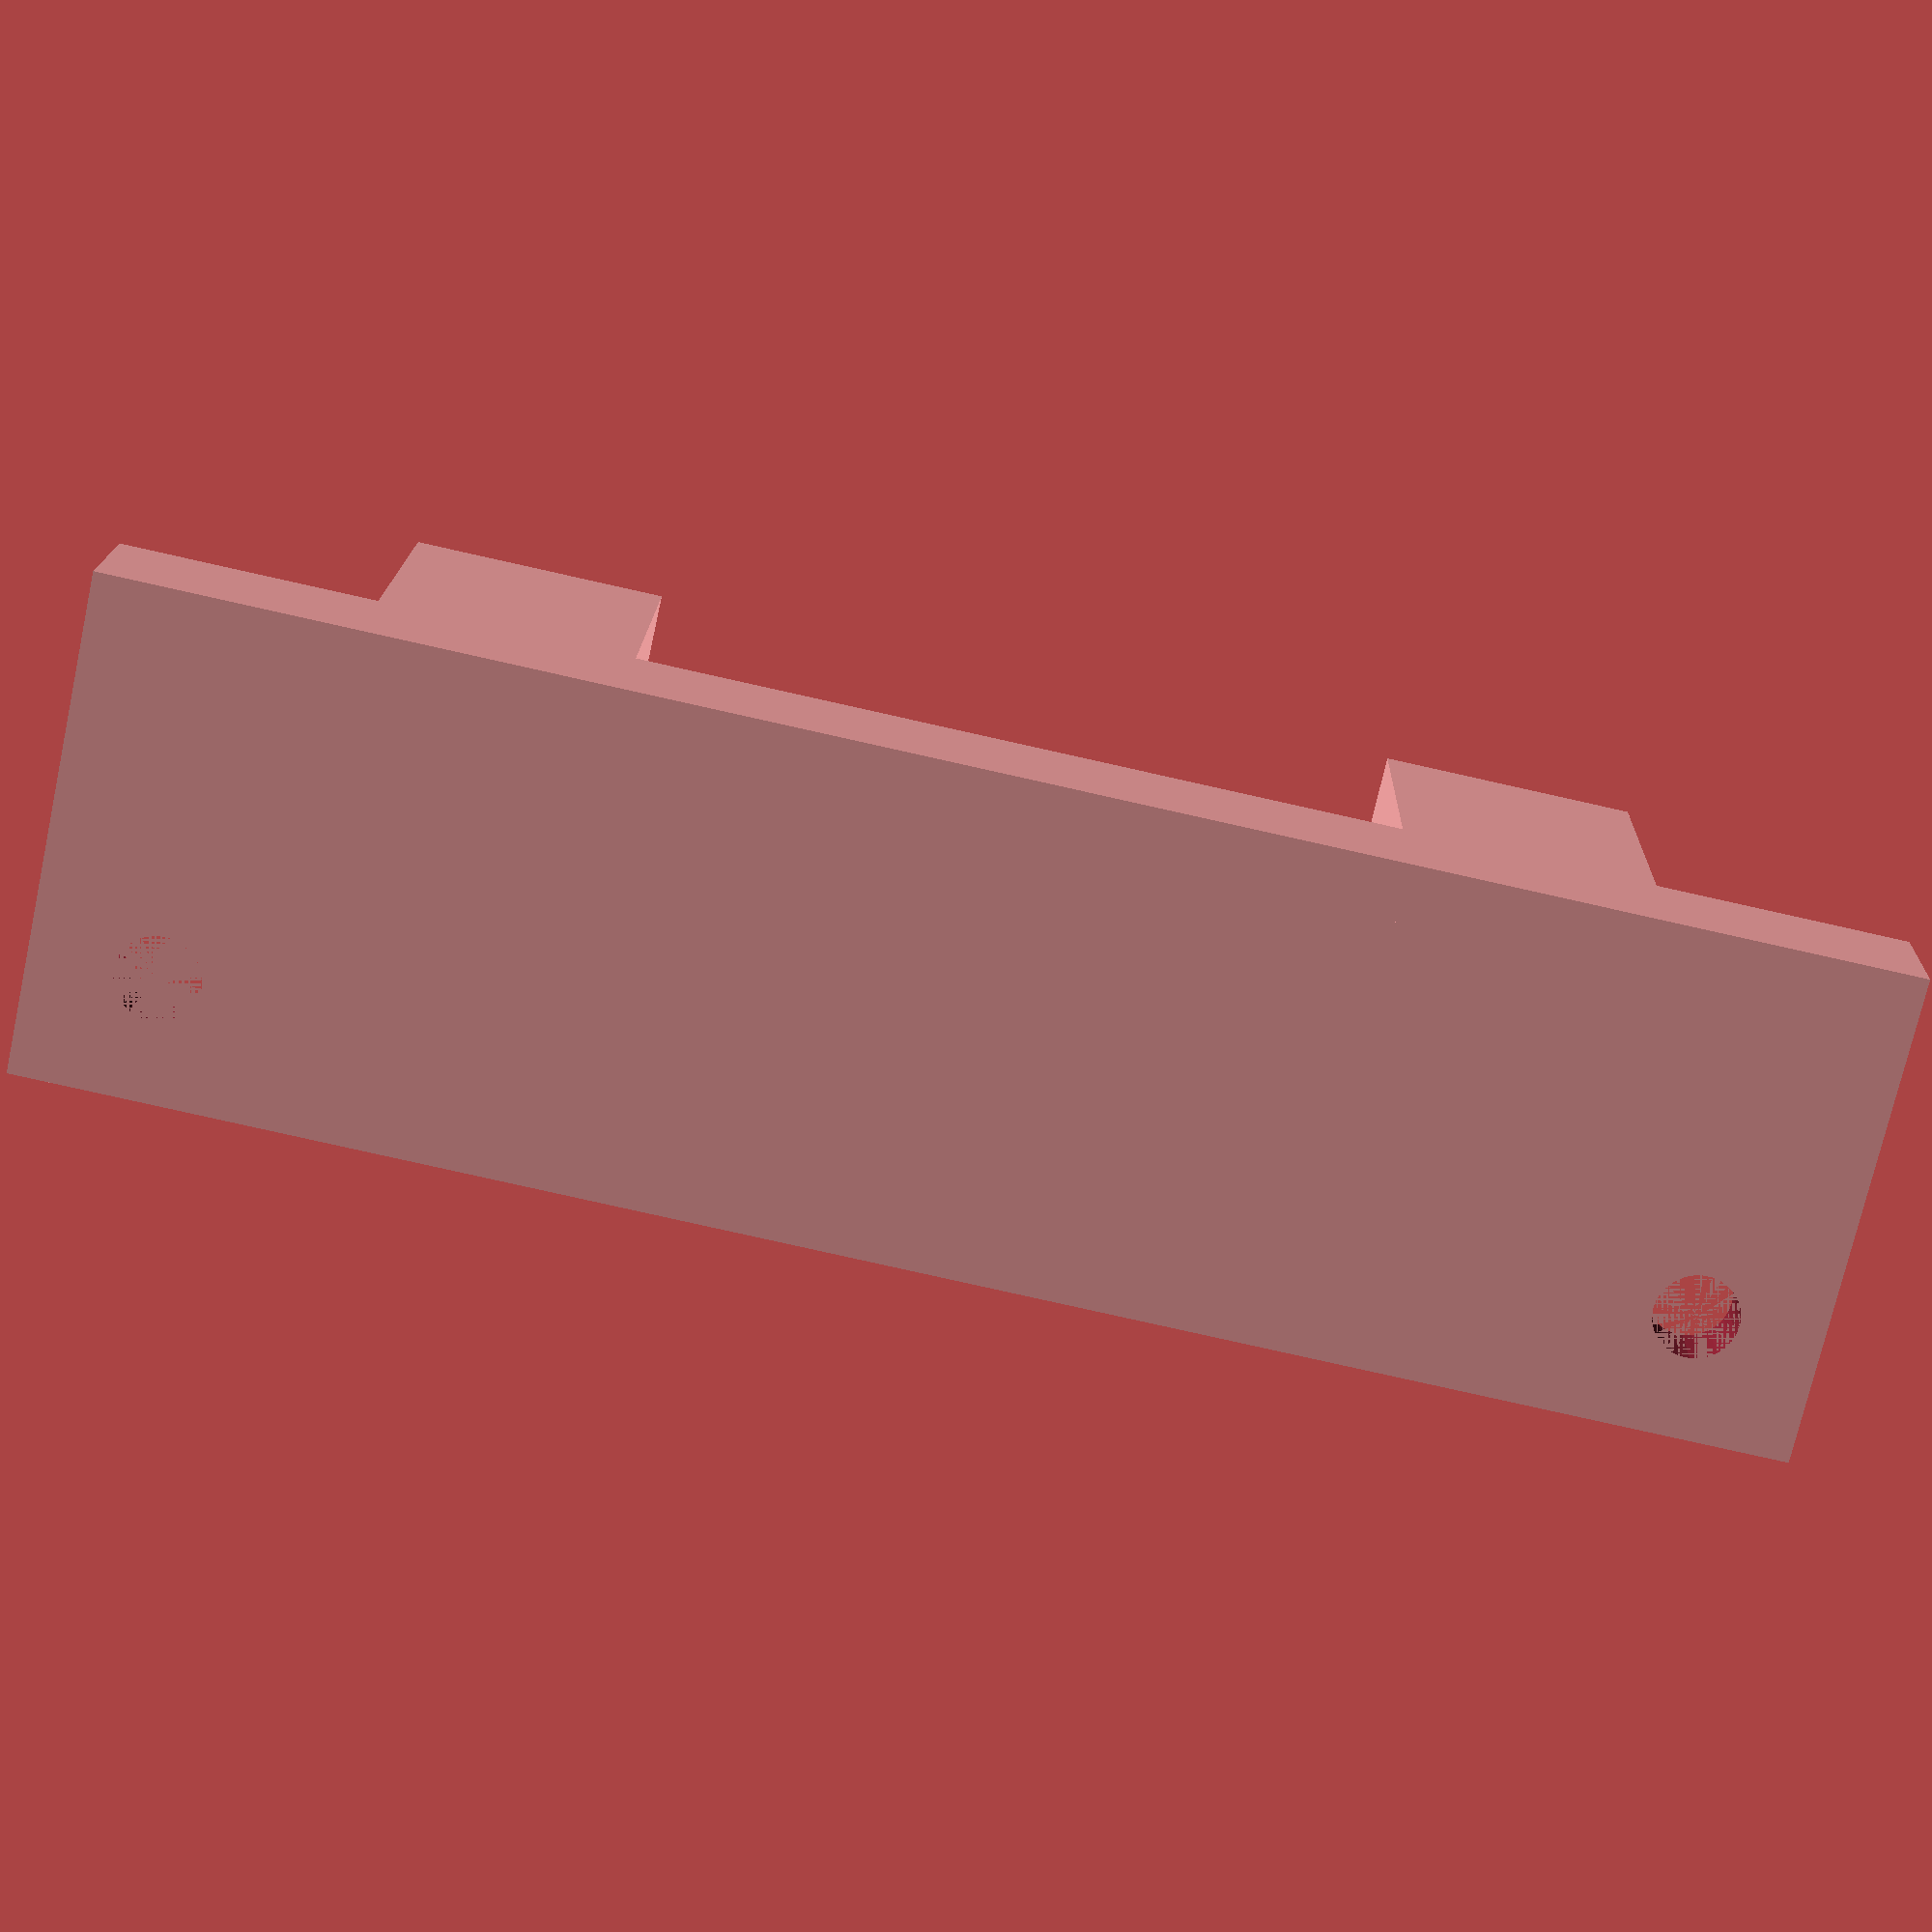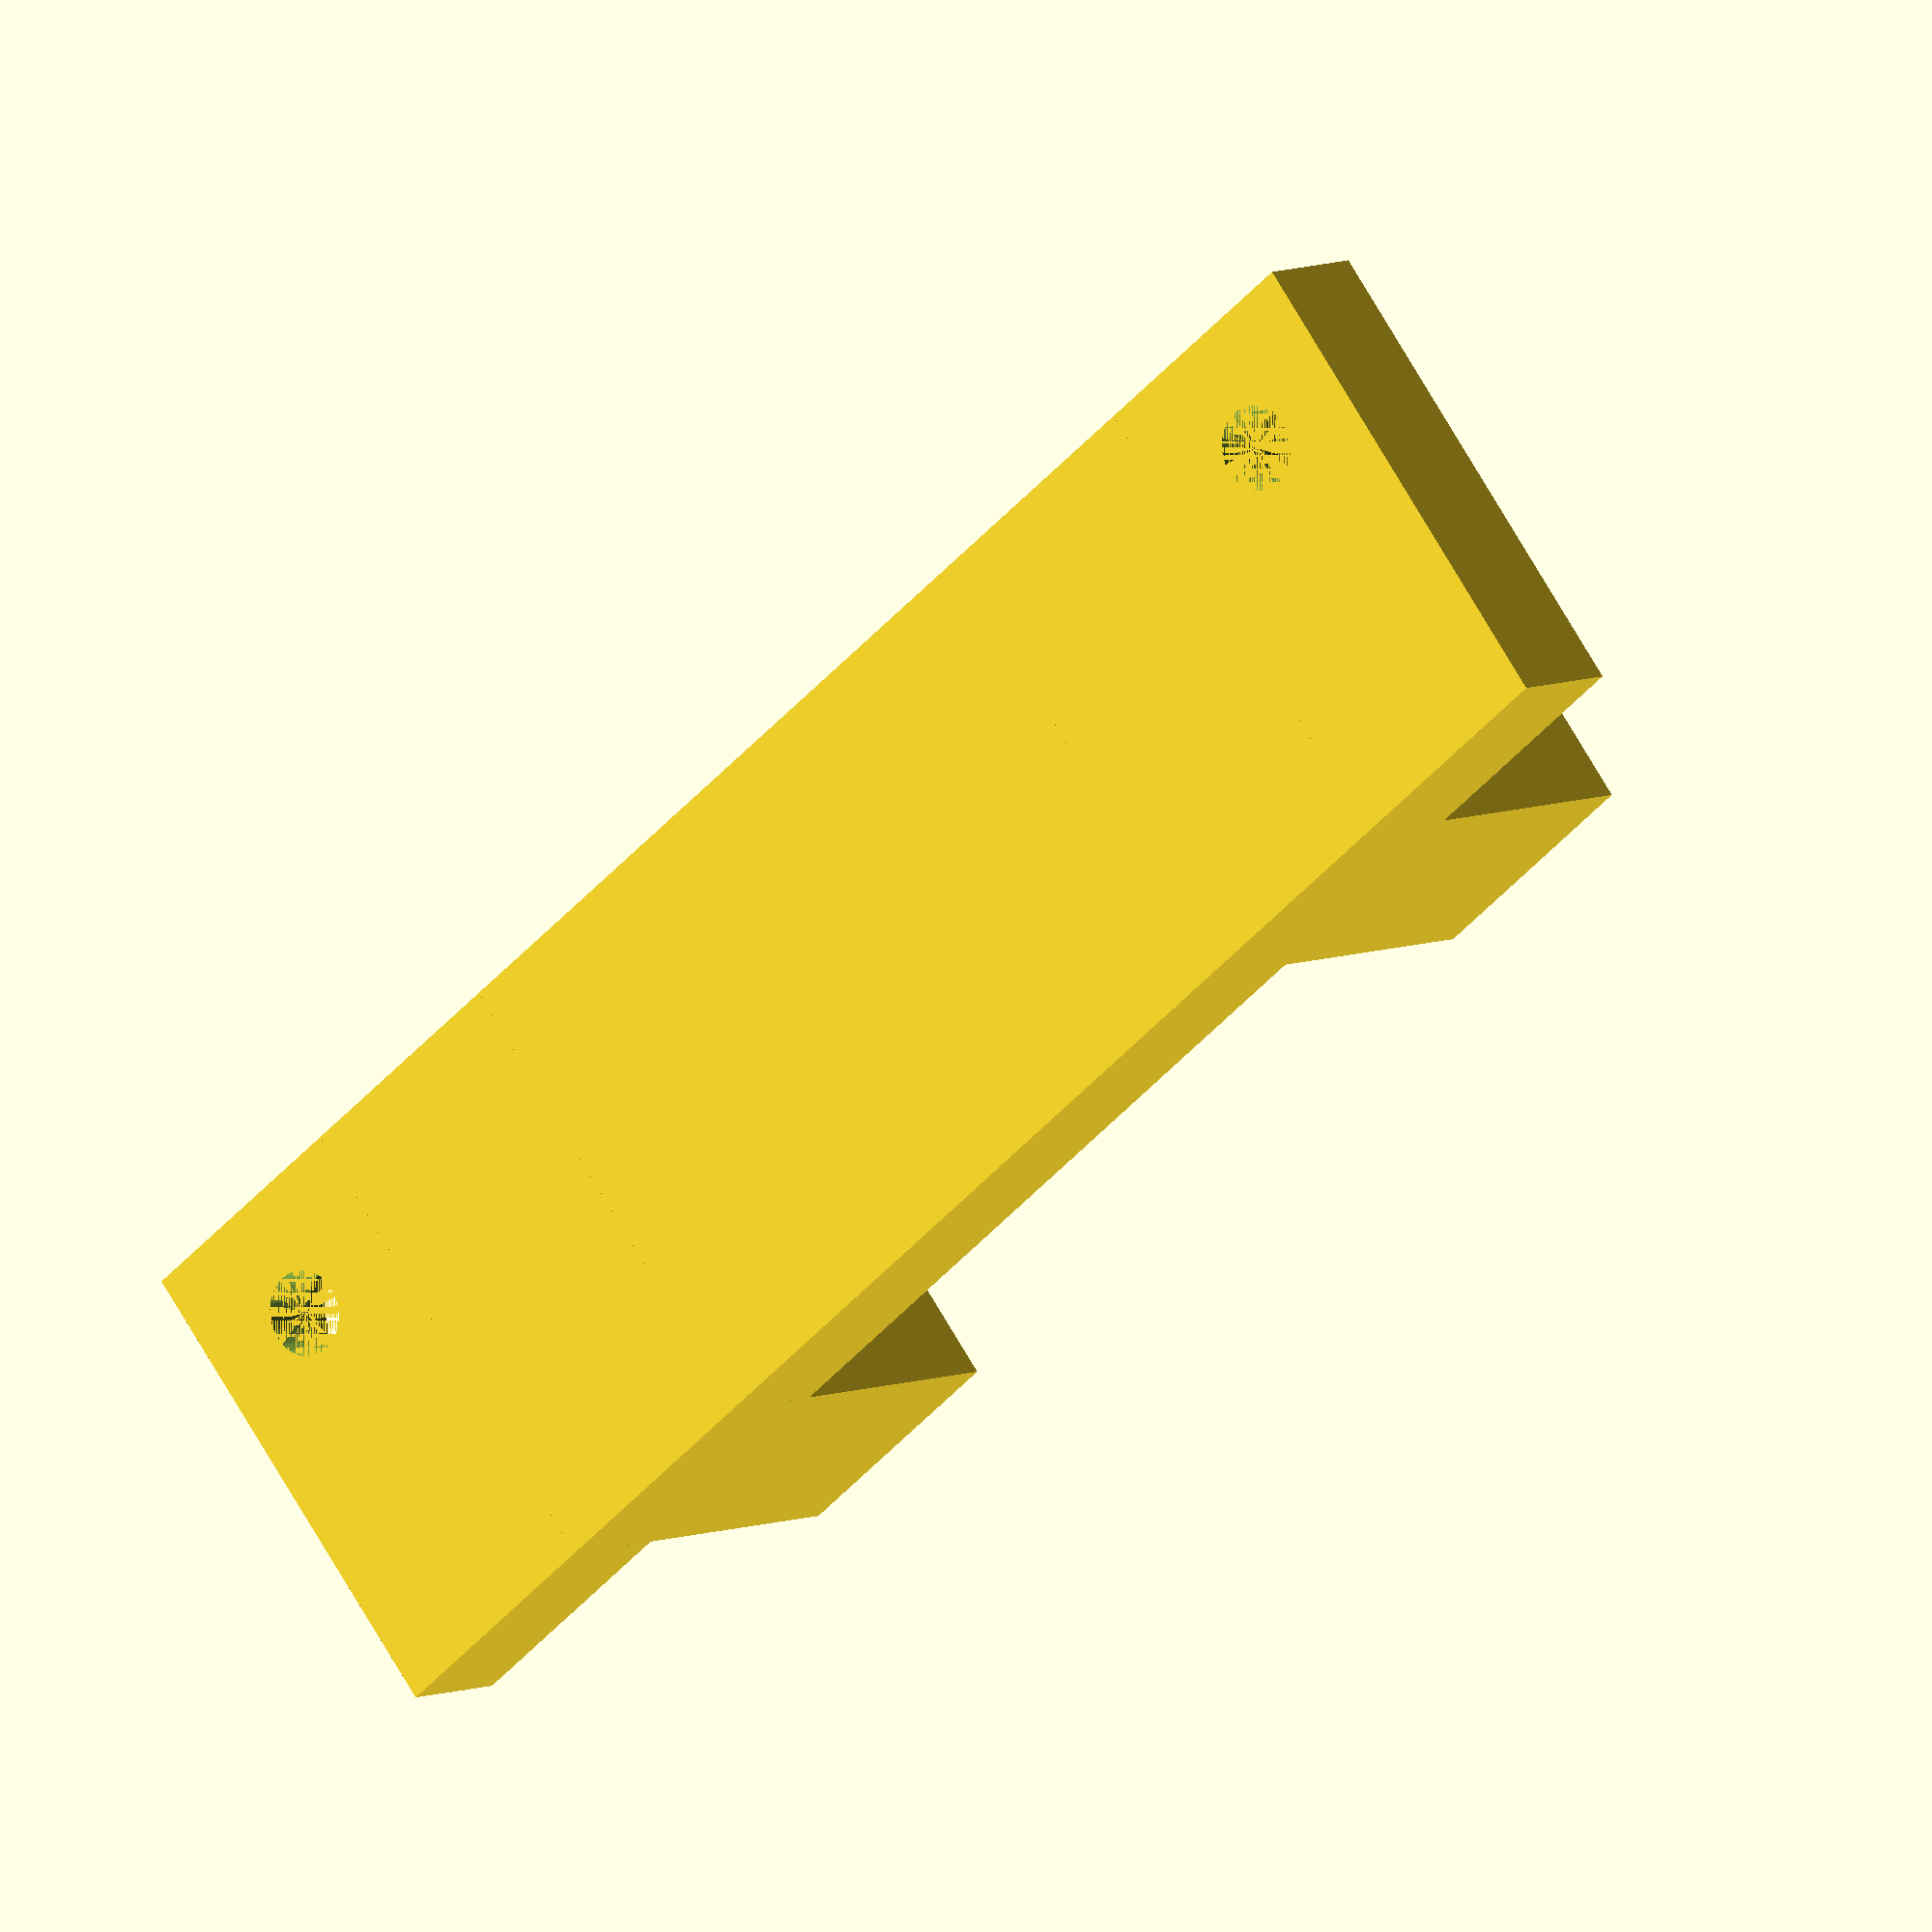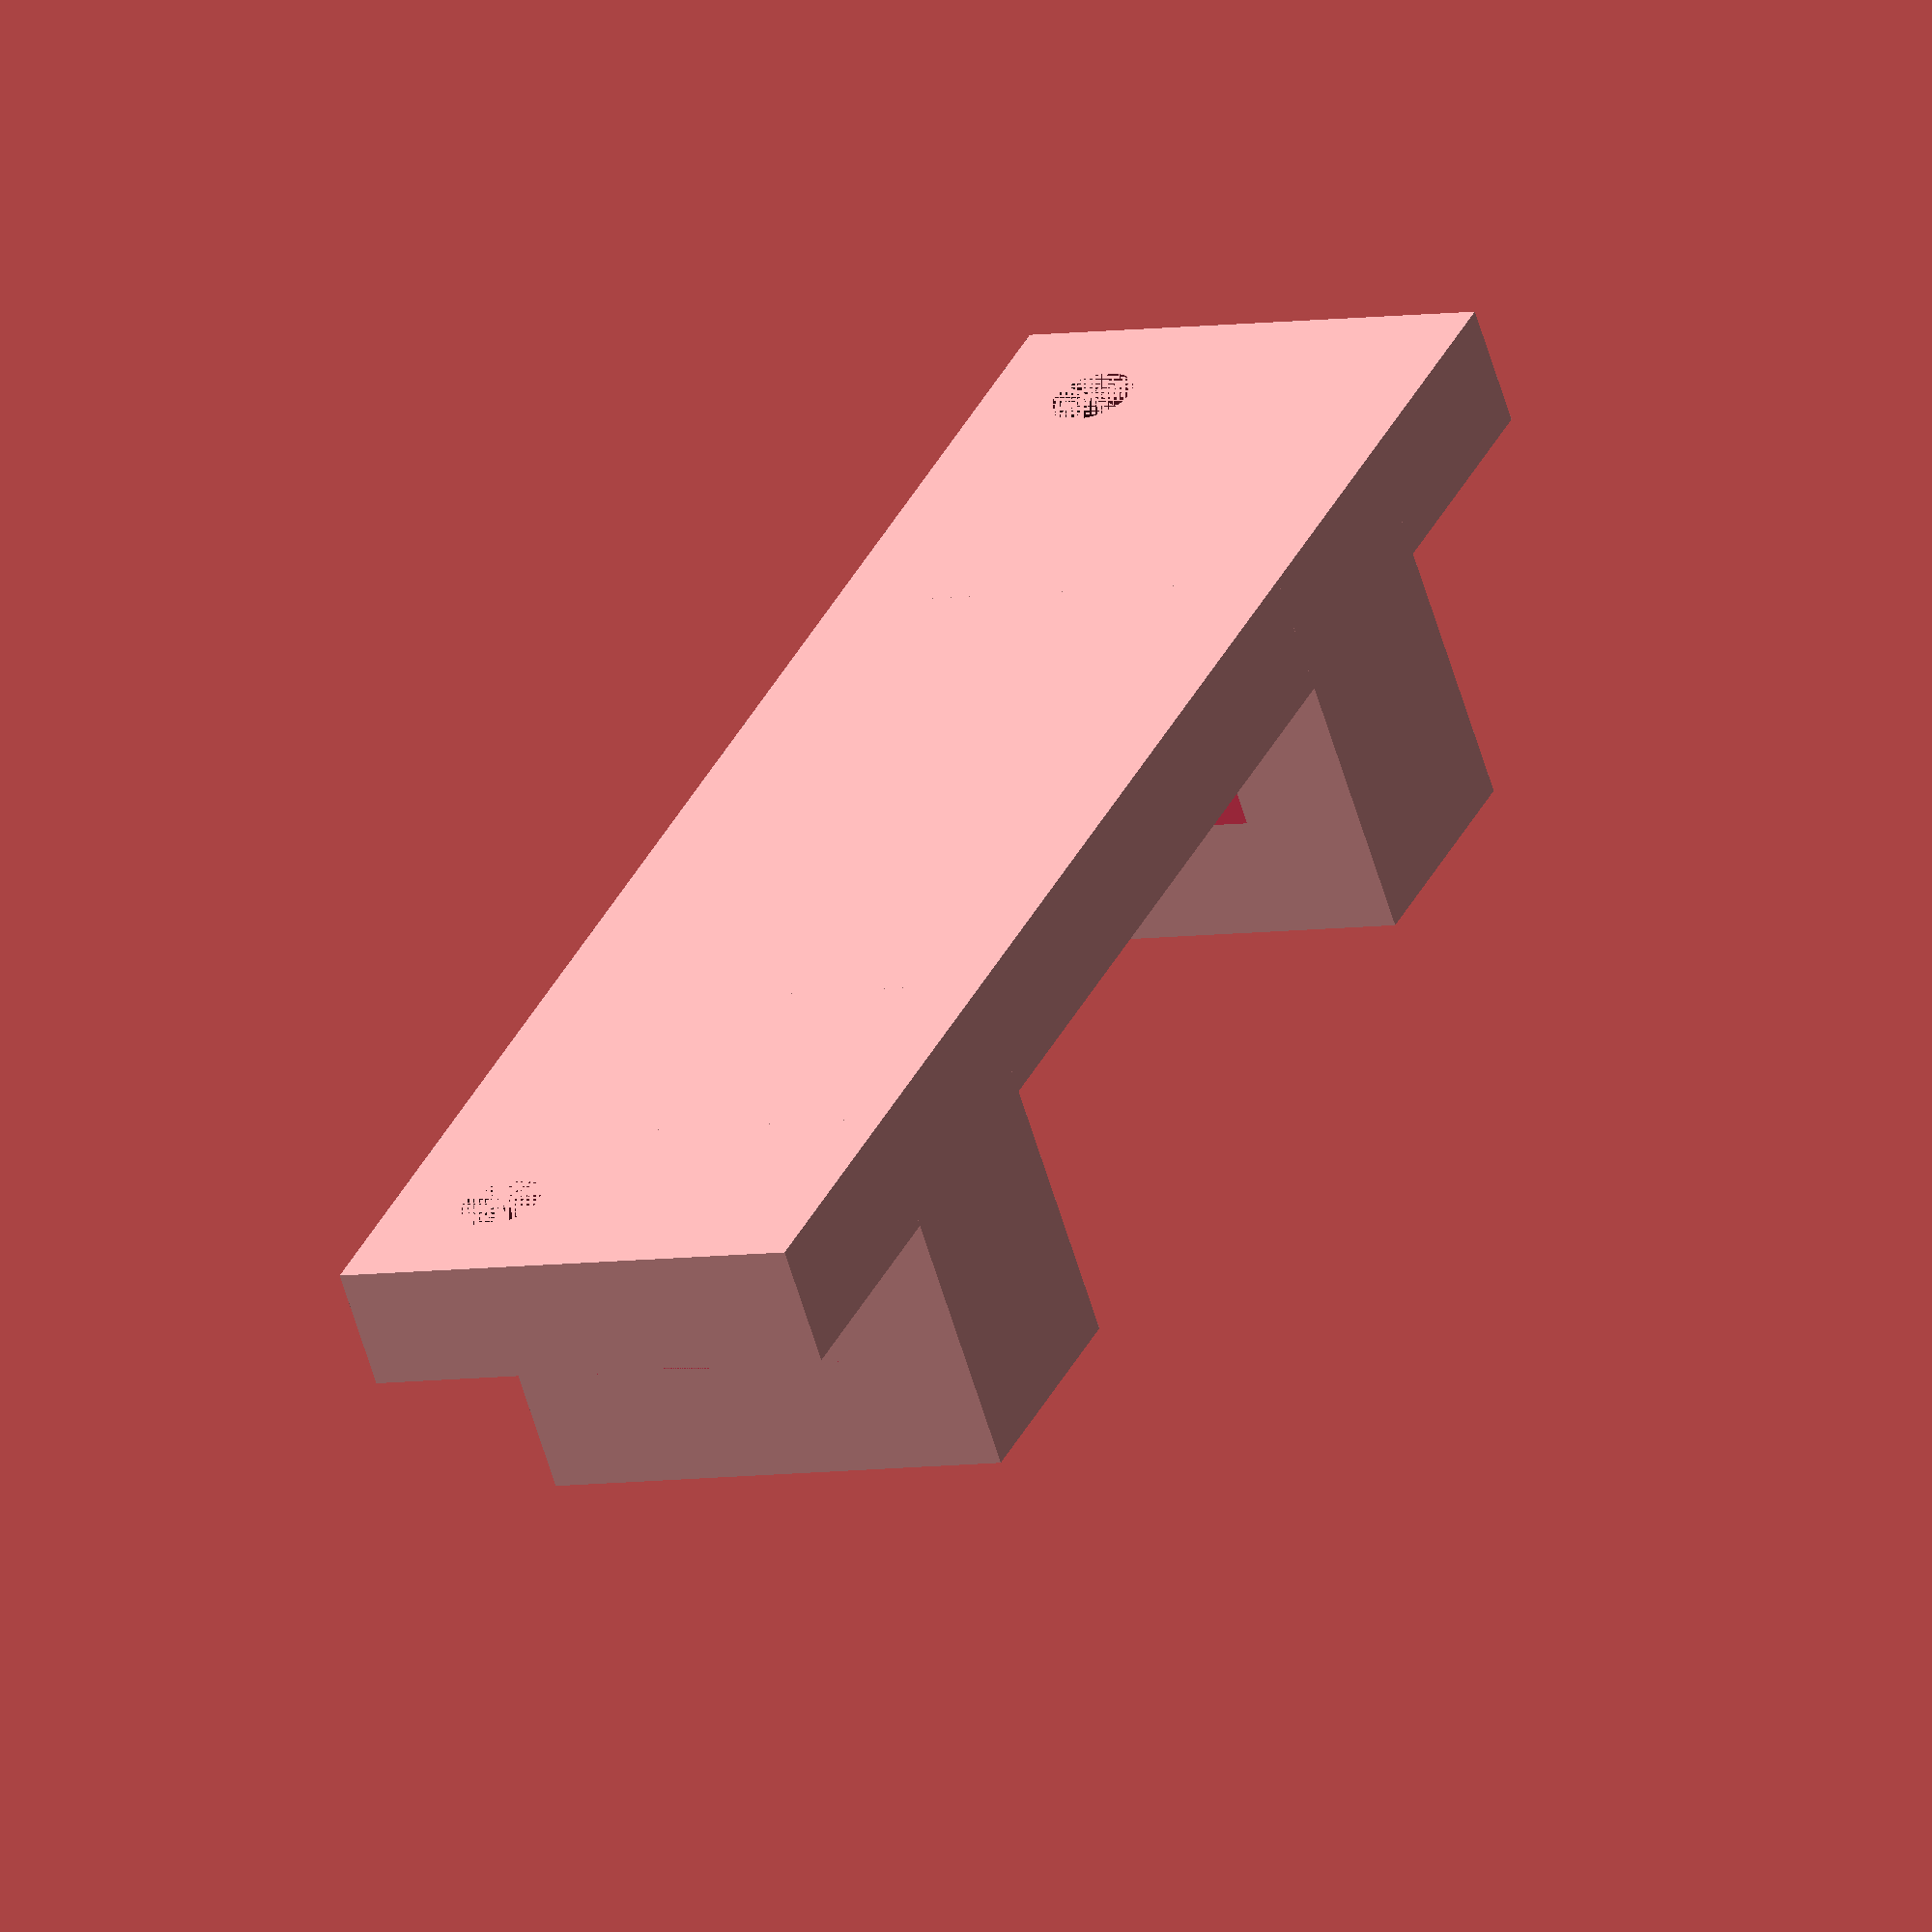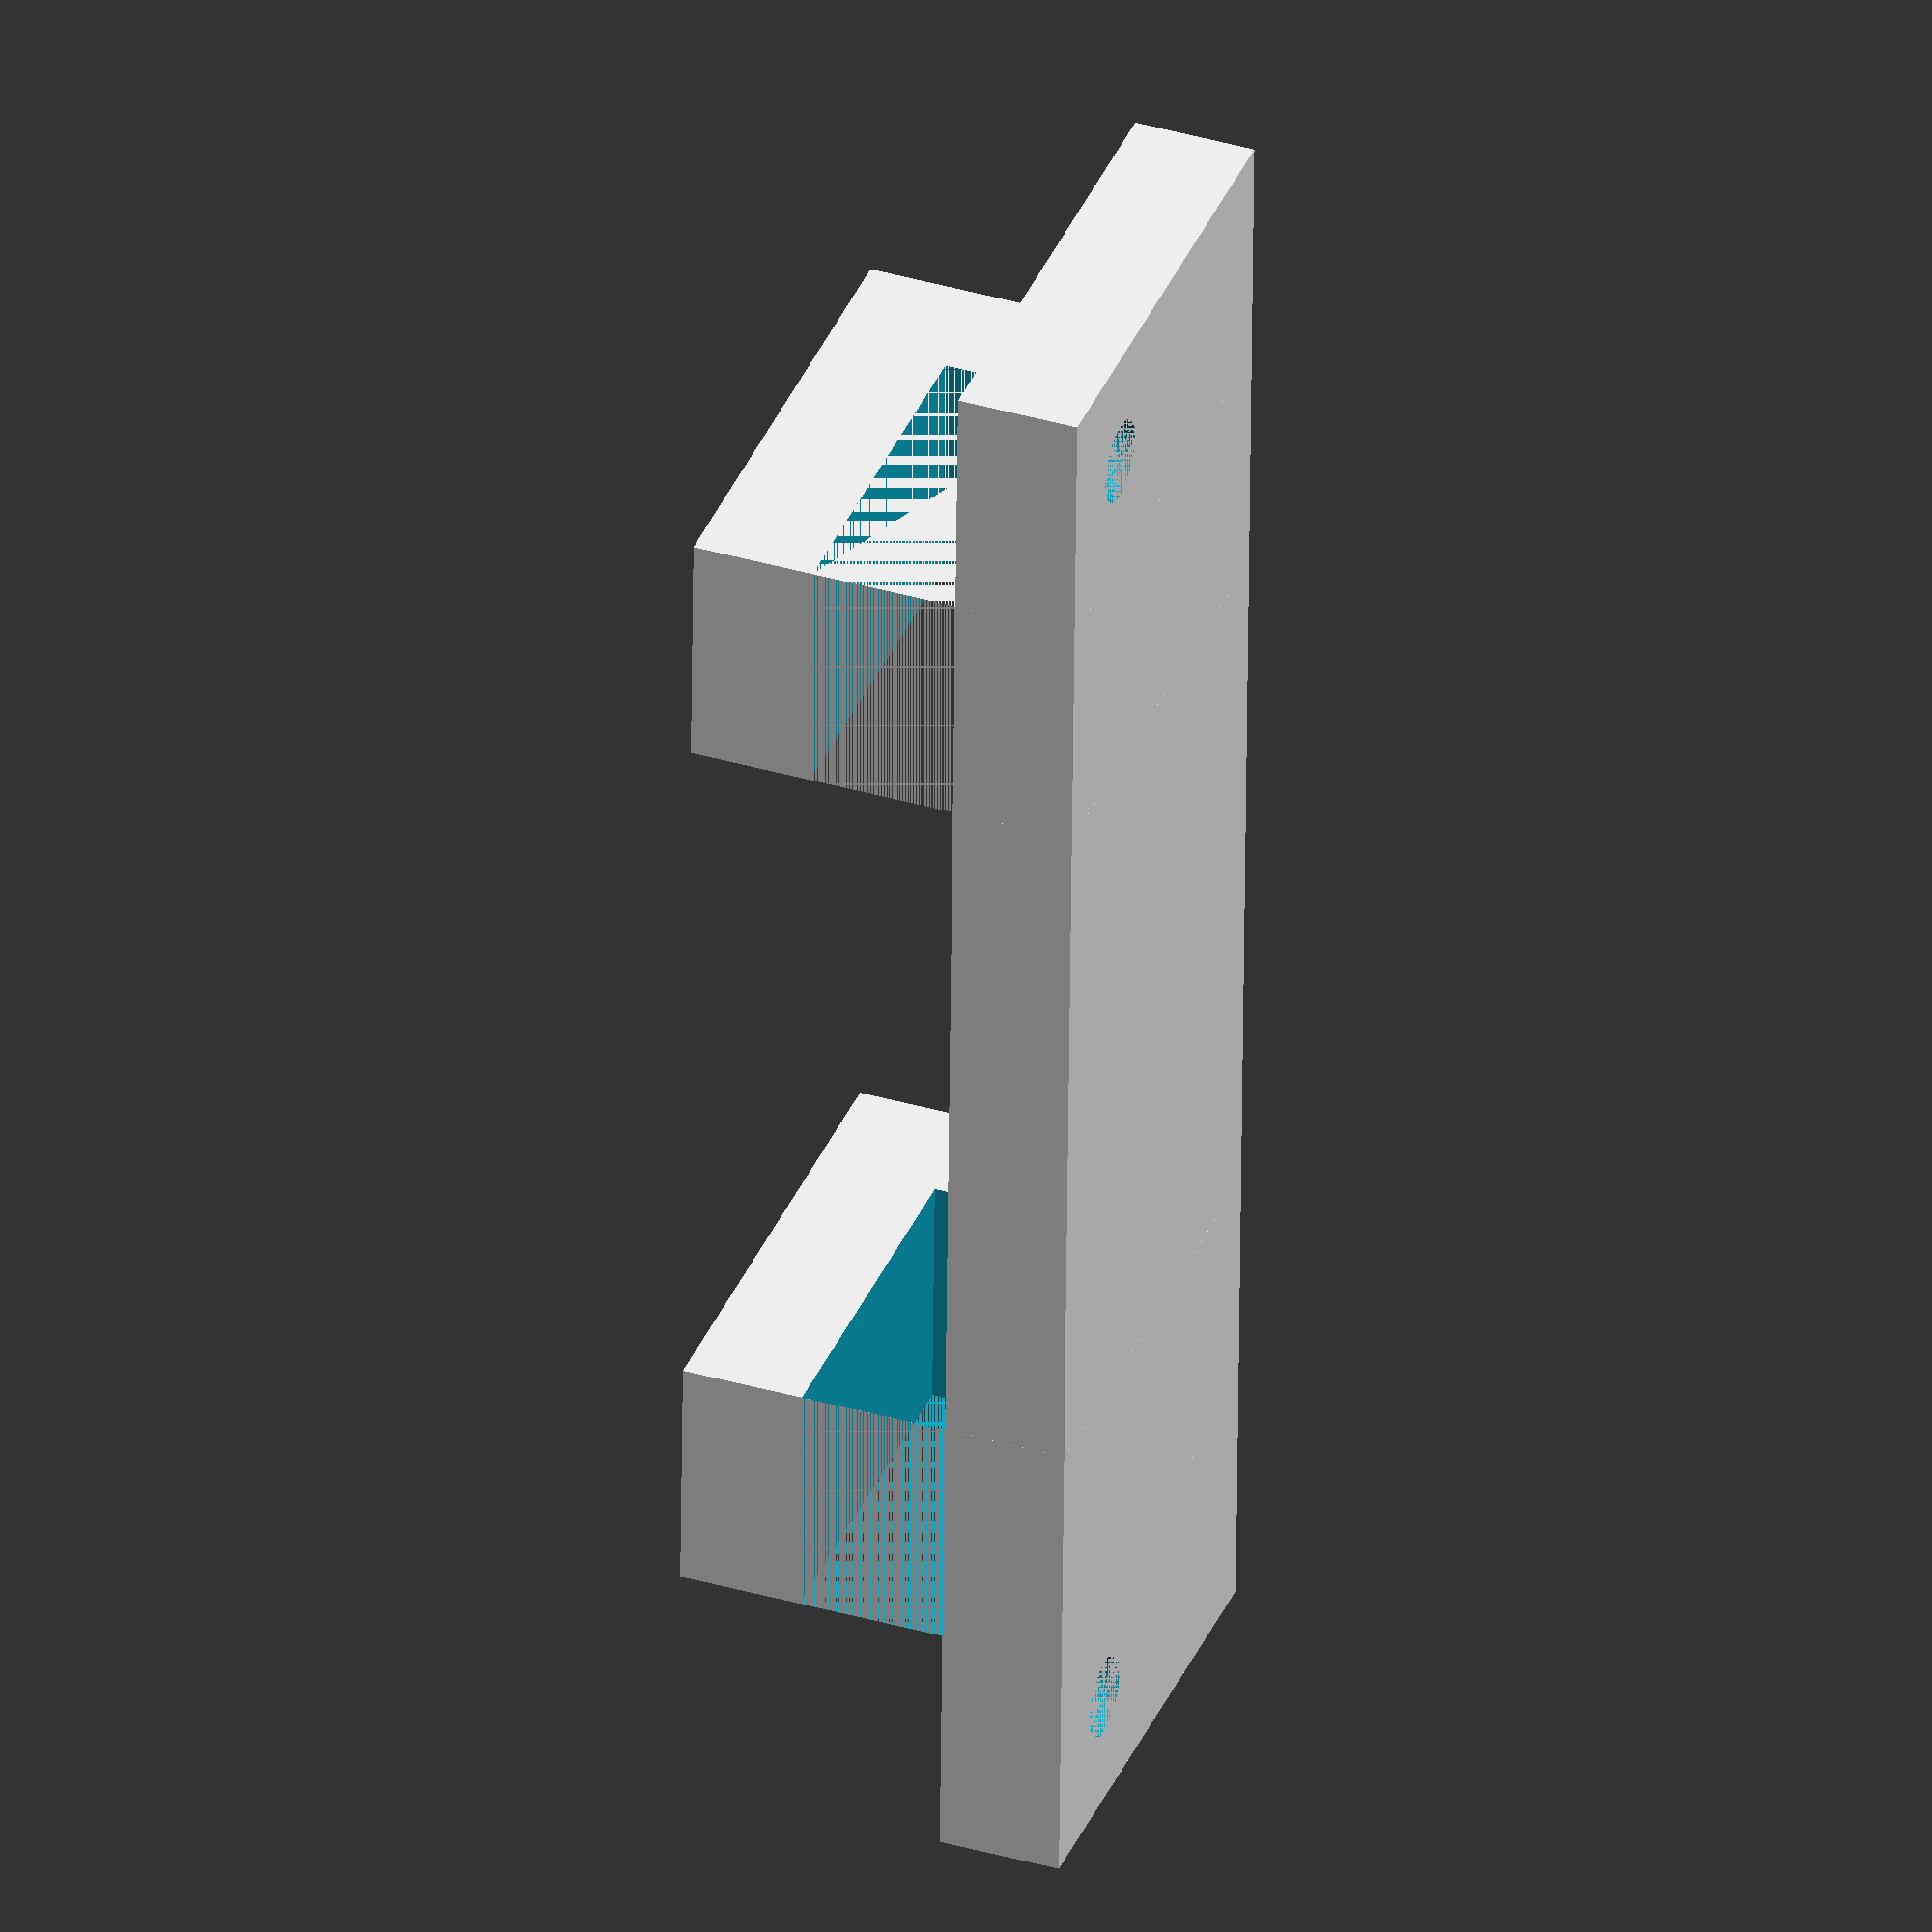
<openscad>
union() {

    difference() {
        translate([0,-10,0])cube([70,20,5]);
        translate([5,5,0])cylinder(h=10, r=1.7, $fs=0.01);
        translate([65,5,0])cylinder(h=10, r=1.7, $fs=0.01);
        translate([5,5,2.5])cylinder(10,3.2,3.2, $fn=6);
        translate([65,5,2.5])cylinder(10,3.2,3.2, $fn=6);
    }

    difference() {
        union() {
            translate([10,-10,0])cube([10,20,16]);
            translate([50,-10,0])cube([10,20,16]);
        }
        translate([10,-5,5])cube([50,15,6]);
    }
}
</openscad>
<views>
elev=163.3 azim=347.5 roll=358.3 proj=p view=solid
elev=173.4 azim=218.7 roll=323.1 proj=o view=wireframe
elev=62.3 azim=66.1 roll=196.8 proj=o view=solid
elev=142.5 azim=268.3 roll=69.6 proj=o view=wireframe
</views>
